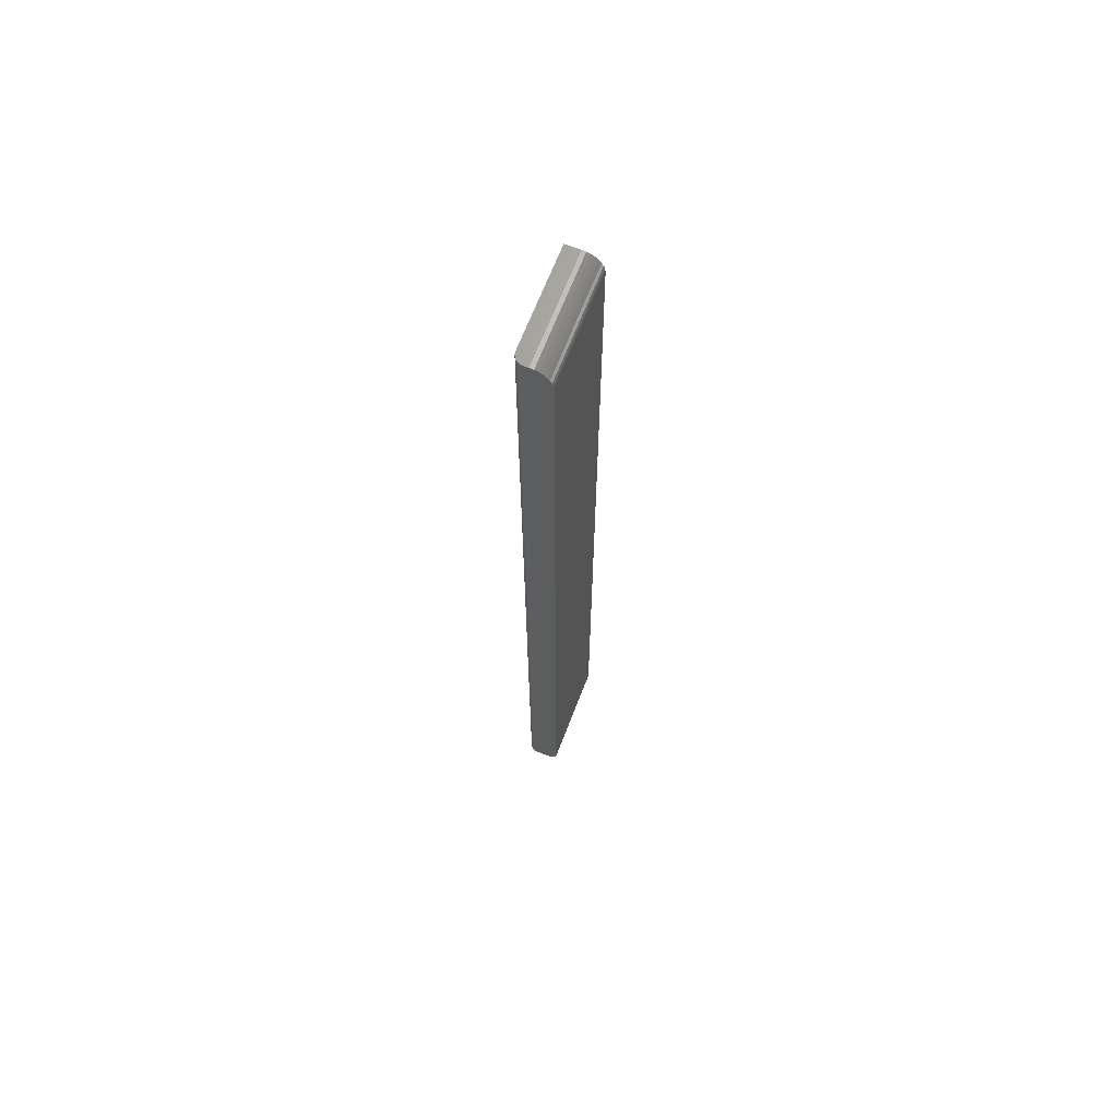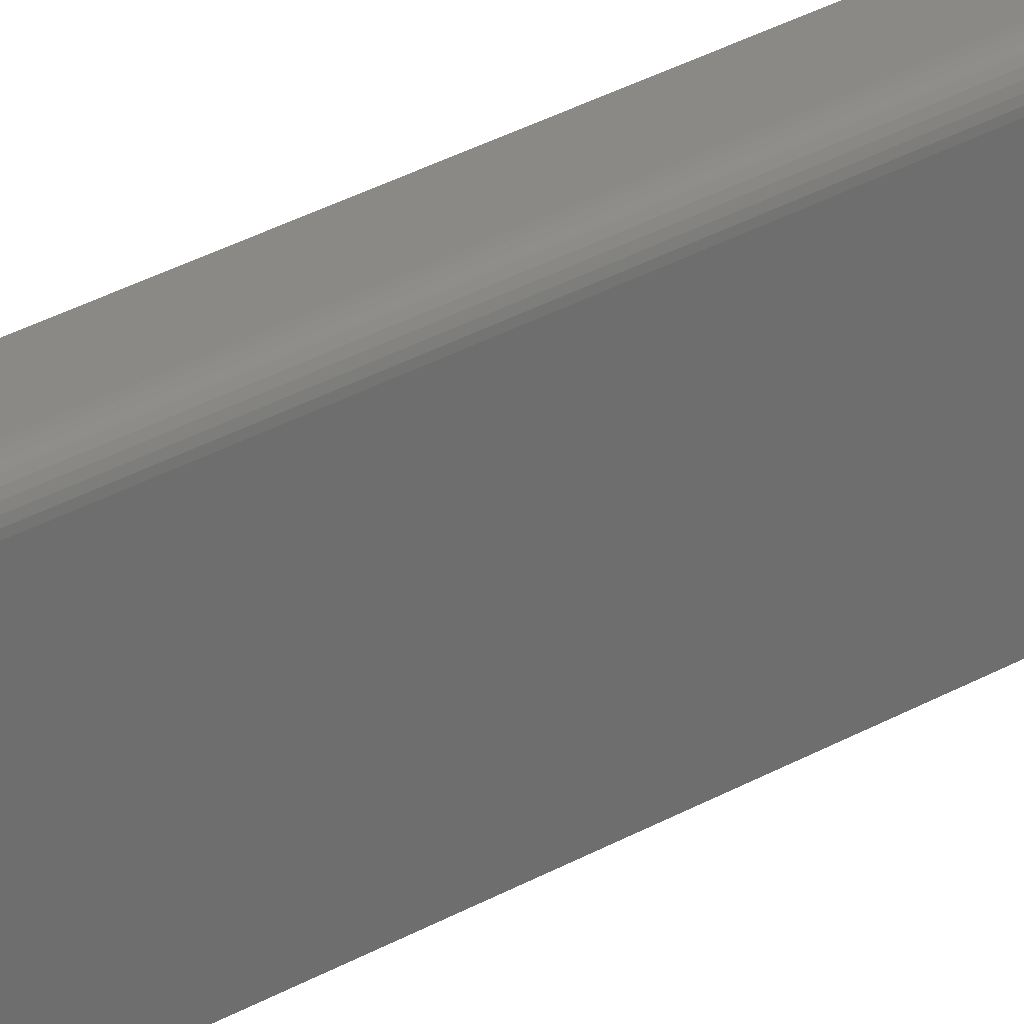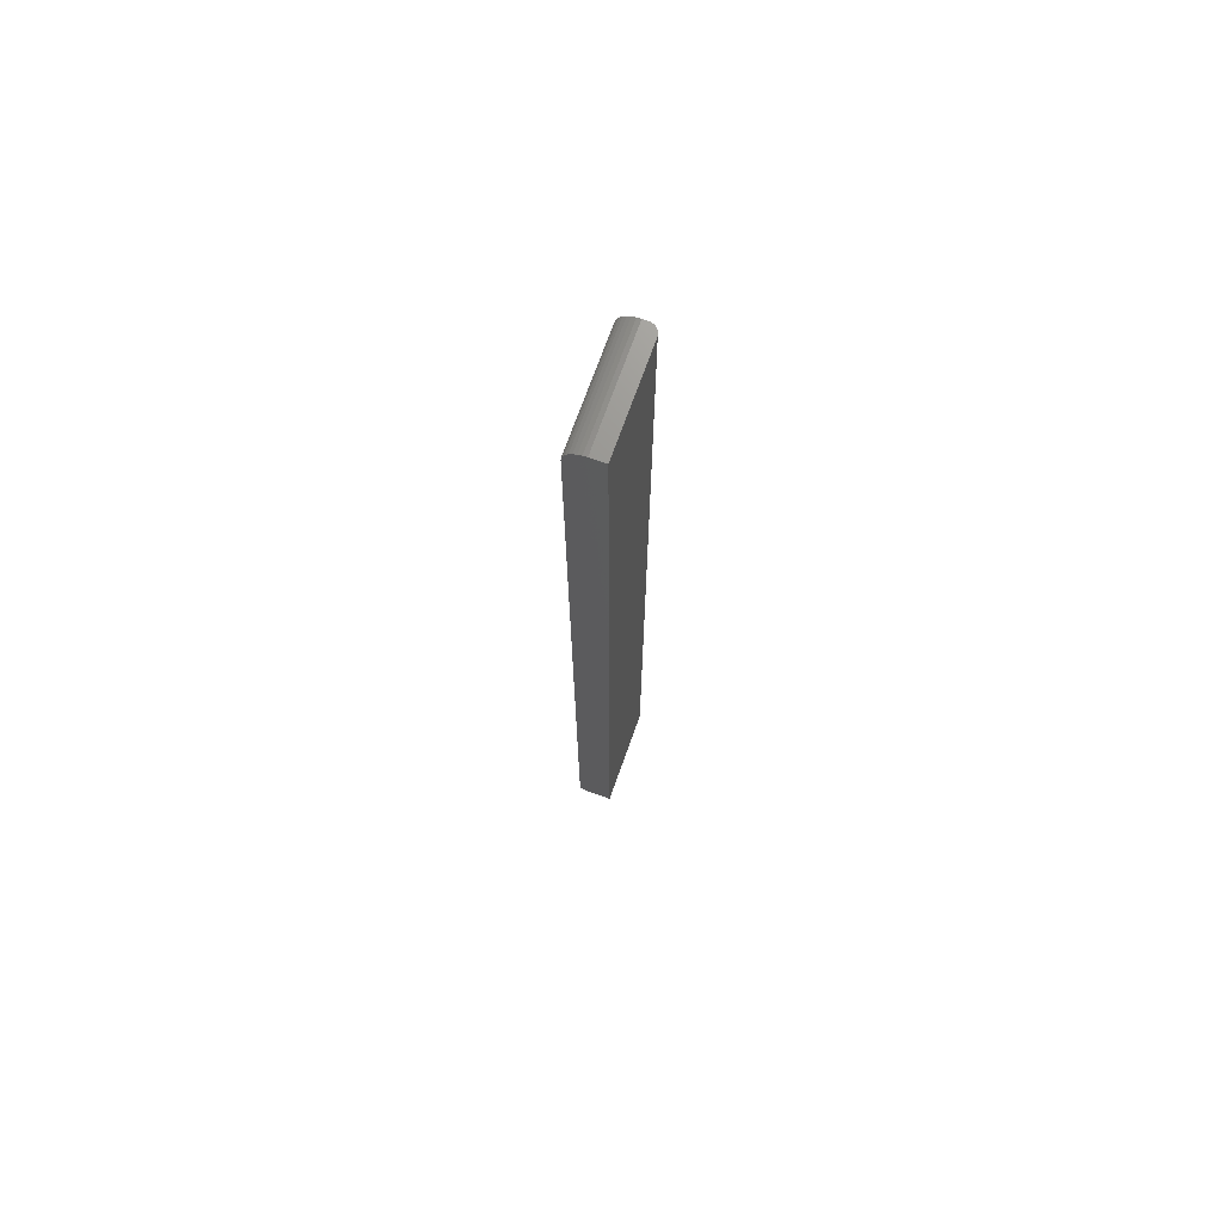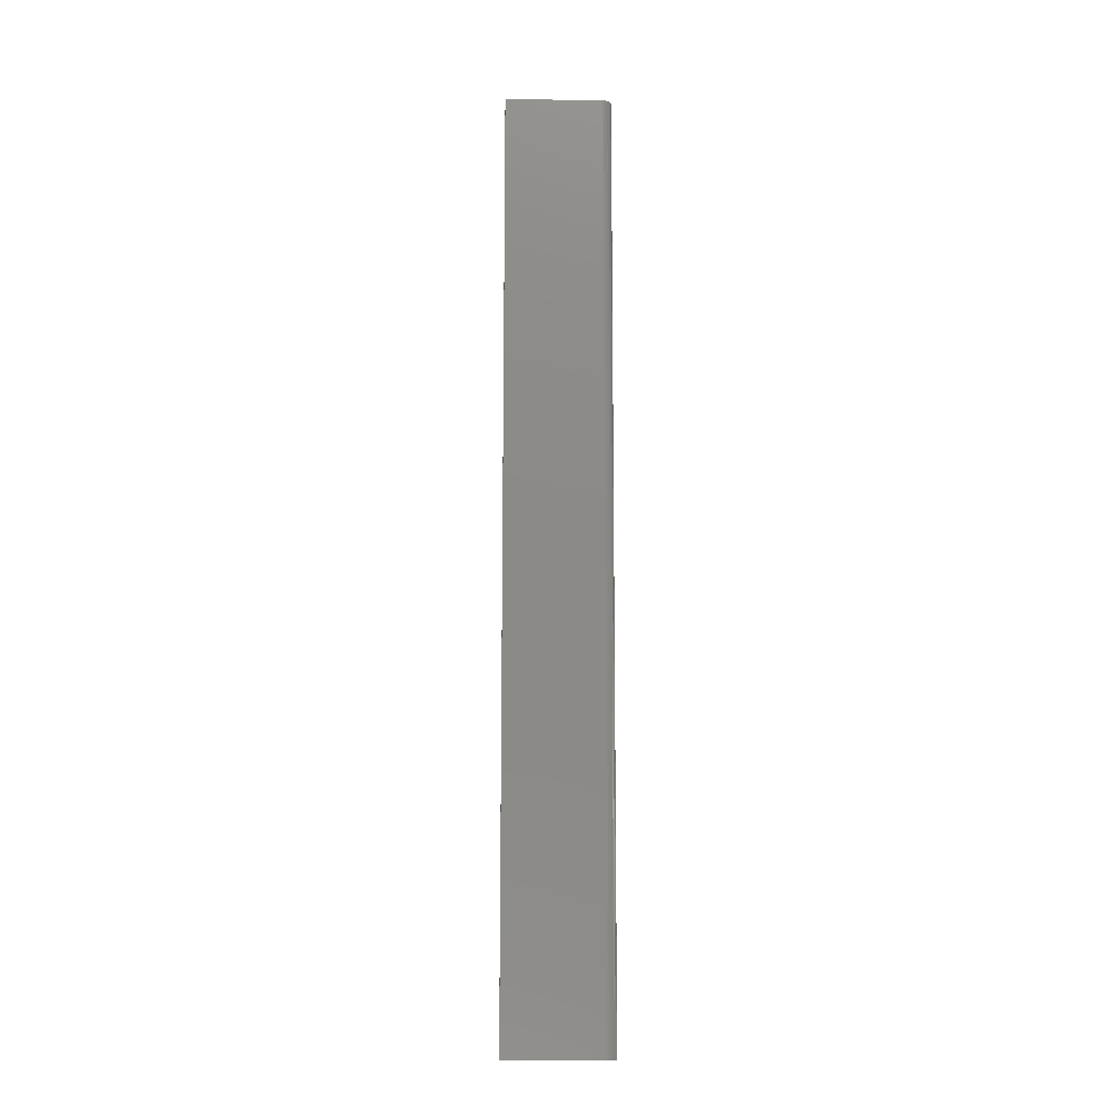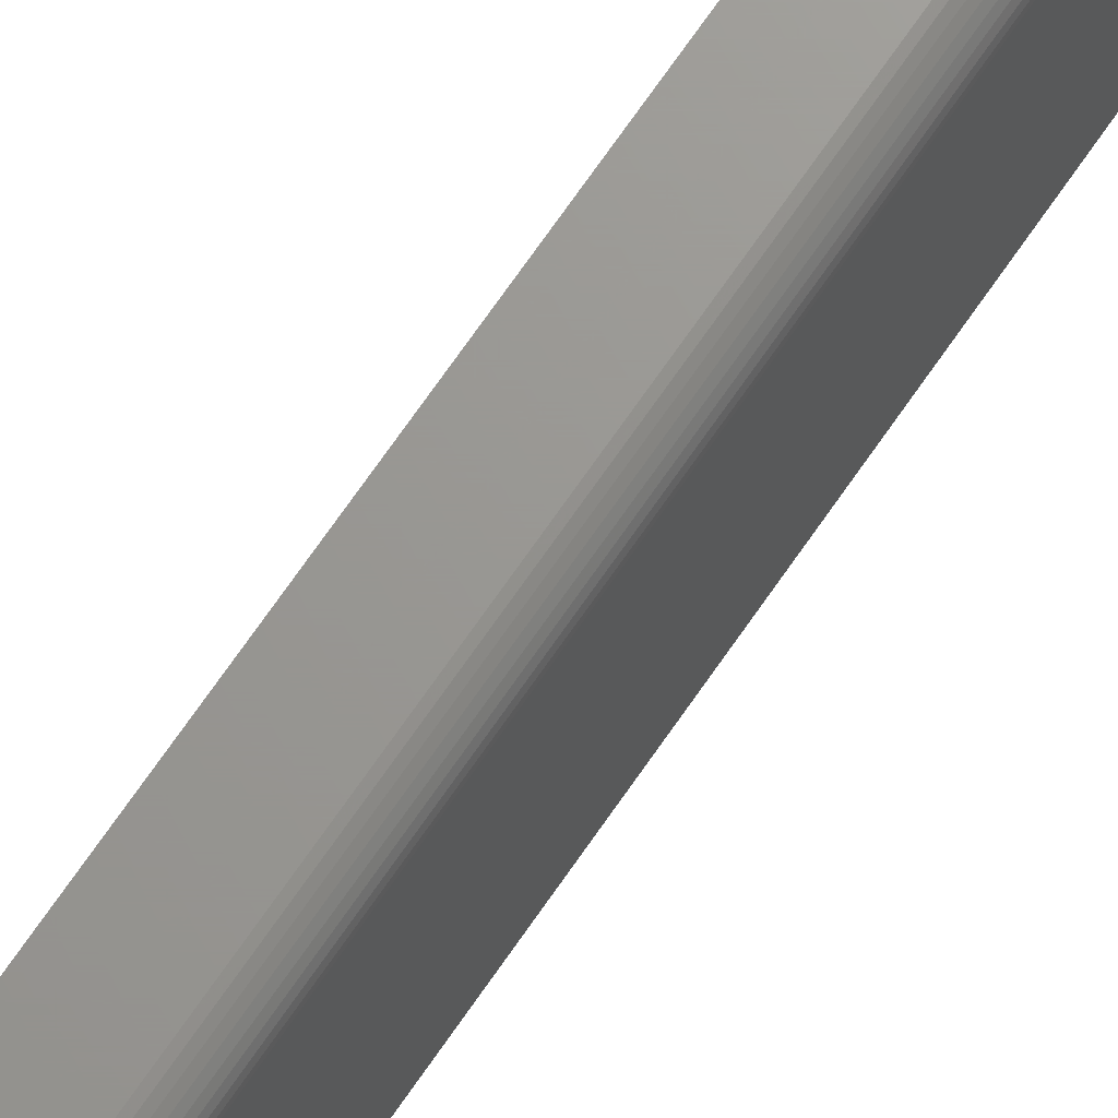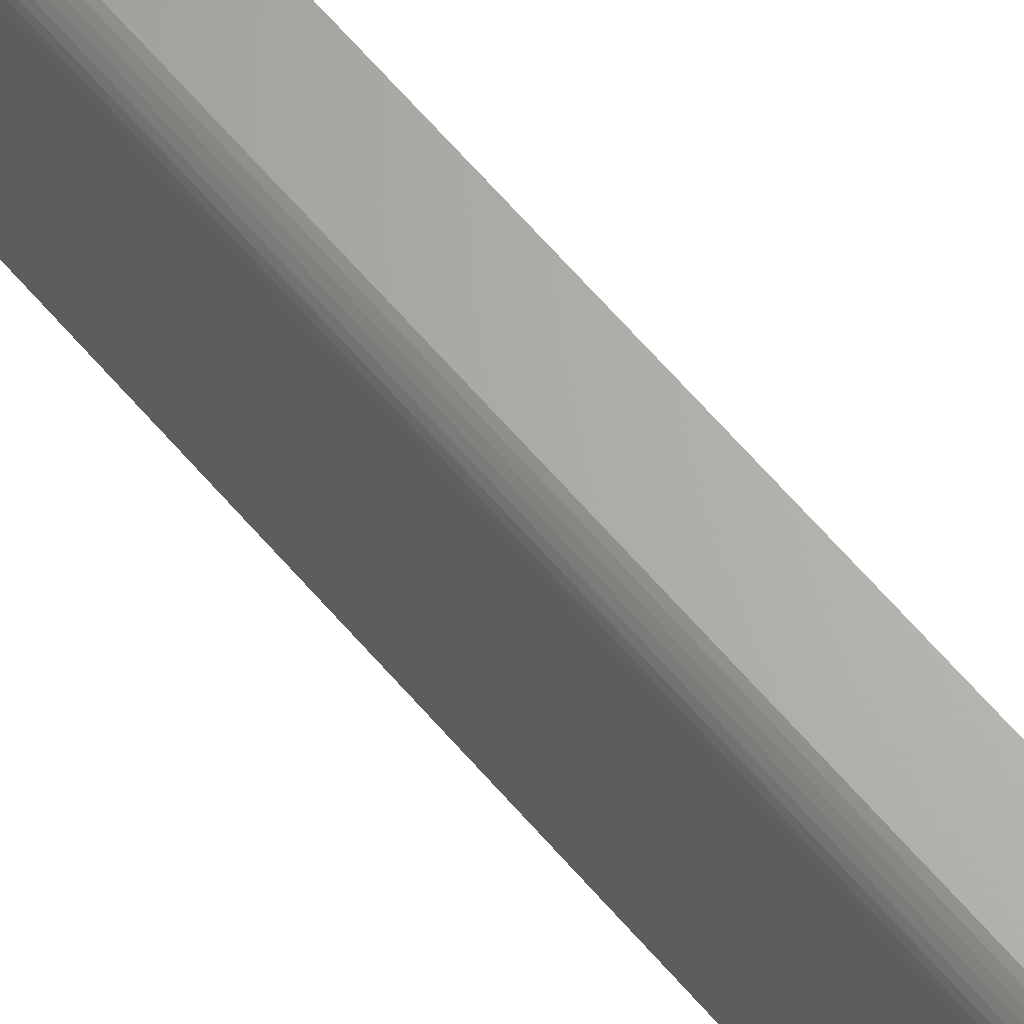
<metadata>
{"format":"stl","ext":"stl","renderer":"f3d","projection":"perspective","resolution":1024,"background":"white","views":[{"elev":66.9,"azim":-158.9,"up":"+Z"},{"elev":29.3,"azim":49.0,"up":"+Y"},{"elev":71.3,"azim":19.6,"up":"+Z"},{"elev":-12.0,"azim":88.2,"up":"+Z"},{"elev":69.8,"azim":34.4,"up":"+Y"},{"elev":65.8,"azim":139.1,"up":"+Y"}]}
</metadata>
<code>
# stl→obj: 56 verts, 108 faces
v -0.03006 0.07031 0.7404
v -0.02862 0.07031 0.7431
v -0.02667 0.07031 0.7454
v -0.03125 0.07031 0.007812
v -0.02993 0.07031 0.003472
v -0.0311 0.07031 0.006288
v -0.03066 0.07031 0.004823
v -0.02778 0.07031 0.001317
v -0.01192 0.07031 0
v -0.02344 0.07031 0
v -0.02496 0.07031 0.0001501
v -0.02643 0.07031 0.0005947
v -0.02431 0.07031 0.7474
v -0.0216 0.07031 0.7488
v -0.01867 0.07031 0.7497
v -0.01562 0.07031 0.75
v -0.01192 0.07031 0.75
v -0.02896 0.07031 0.002288
v -0.03125 0.07031 0.7344
v -0.03095 0.07031 0.7374
v -0.004112 0.0625 0.75
v -0.01562 -0.01562 0.75
v -0.004112 -0.01562 0.75
v -0.004262 0.06402 0.75
v -0.004707 0.06549 0.75
v -0.005428 0.06684 0.75
v -0.0064 0.06802 0.75
v -0.007584 0.069 0.75
v -0.008935 0.06972 0.75
v -0.0104 0.07016 0.75
v -0.004112 -0.01562 0
v -0.02344 -0.01562 0
v -0.004112 0.0625 0
v -0.004262 0.06402 0
v -0.0104 0.07016 0
v -0.008935 0.06972 0
v -0.007584 0.069 0
v -0.0064 0.06802 0
v -0.005428 0.06684 0
v -0.004707 0.06549 0
v -0.03125 -0.01562 0.007812
v -0.03125 -0.01562 0.7344
v -0.01867 -0.01562 0.7497
v -0.0216 -0.01562 0.7488
v -0.02667 -0.01562 0.7454
v -0.02431 -0.01562 0.7474
v -0.0311 -0.01562 0.006288
v -0.02993 -0.01562 0.003472
v -0.03066 -0.01562 0.004823
v -0.02862 -0.01562 0.7431
v -0.03006 -0.01562 0.7404
v -0.03095 -0.01562 0.7374
v -0.02896 -0.01562 0.002288
v -0.02778 -0.01562 0.001317
v -0.02643 -0.01562 0.0005947
v -0.02496 -0.01562 0.0001501
f 1 2 3
f 4 5 6
f 5 7 6
f 8 9 10
f 8 10 11
f 8 11 12
f 3 13 14
f 3 14 15
f 3 15 16
f 17 9 8
f 17 8 18
f 17 18 5
f 17 5 4
f 17 4 19
f 17 19 20
f 17 20 1
f 17 1 3
f 17 3 16
f 21 22 23
f 24 25 26
f 24 26 27
f 24 27 28
f 24 28 29
f 24 29 30
f 24 30 17
f 16 22 21
f 16 21 24
f 16 24 17
f 31 32 33
f 34 9 35
f 34 35 36
f 34 36 37
f 34 37 38
f 34 38 39
f 34 39 40
f 10 9 34
f 10 34 33
f 10 33 32
f 31 33 23
f 23 33 21
f 9 17 35
f 35 17 30
f 35 30 36
f 36 30 29
f 36 29 37
f 37 29 28
f 37 28 38
f 38 28 27
f 38 27 39
f 39 27 26
f 39 26 40
f 40 26 25
f 40 25 34
f 34 25 24
f 34 24 33
f 33 24 21
f 4 41 19
f 19 41 42
f 22 43 44
f 45 44 46
f 41 47 48
f 48 47 49
f 23 22 44
f 23 44 45
f 23 45 50
f 23 50 51
f 23 51 52
f 23 52 42
f 23 42 41
f 23 41 48
f 23 48 53
f 23 53 54
f 23 54 55
f 23 55 56
f 23 56 32
f 23 32 31
f 19 42 20
f 20 42 52
f 20 52 1
f 1 52 51
f 1 51 2
f 2 51 50
f 2 50 3
f 3 50 45
f 3 45 13
f 13 45 46
f 13 46 14
f 14 46 44
f 14 44 15
f 15 44 43
f 15 43 16
f 16 43 22
f 10 32 11
f 11 32 56
f 11 56 12
f 12 56 55
f 12 55 8
f 8 55 54
f 8 54 18
f 18 54 53
f 18 53 5
f 5 53 48
f 5 48 7
f 7 48 49
f 7 49 6
f 6 49 47
f 6 47 4
f 4 47 41

</code>
